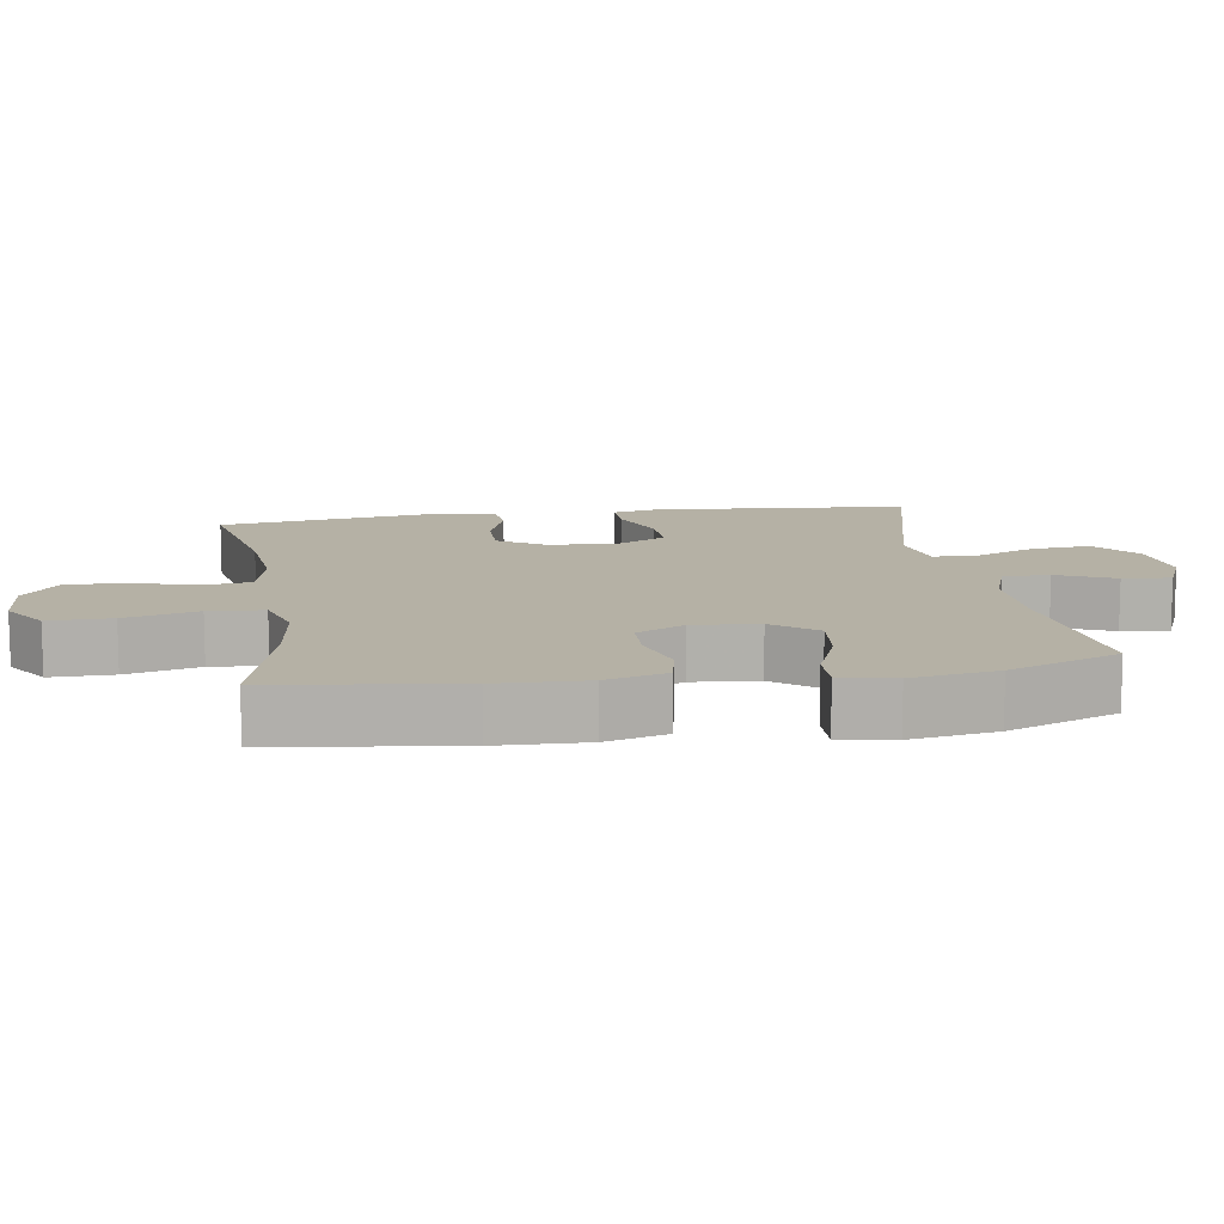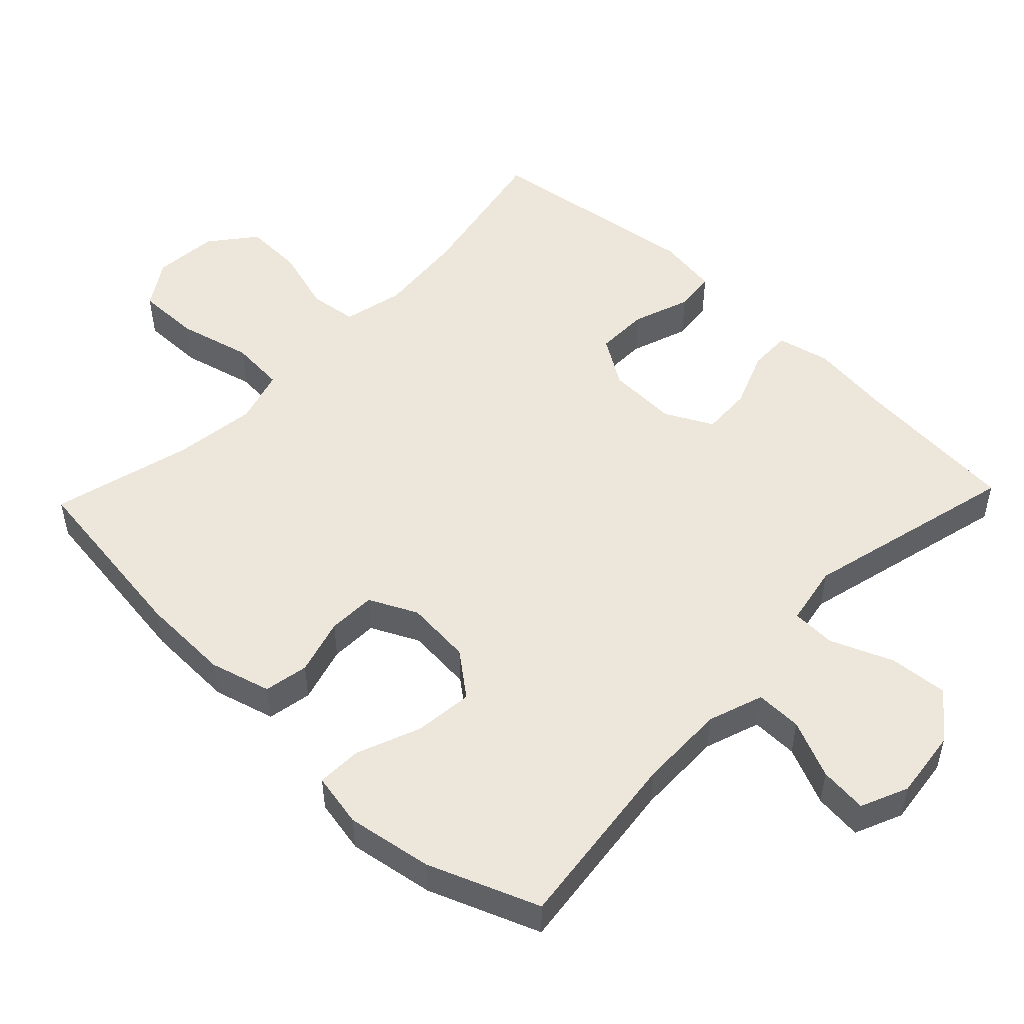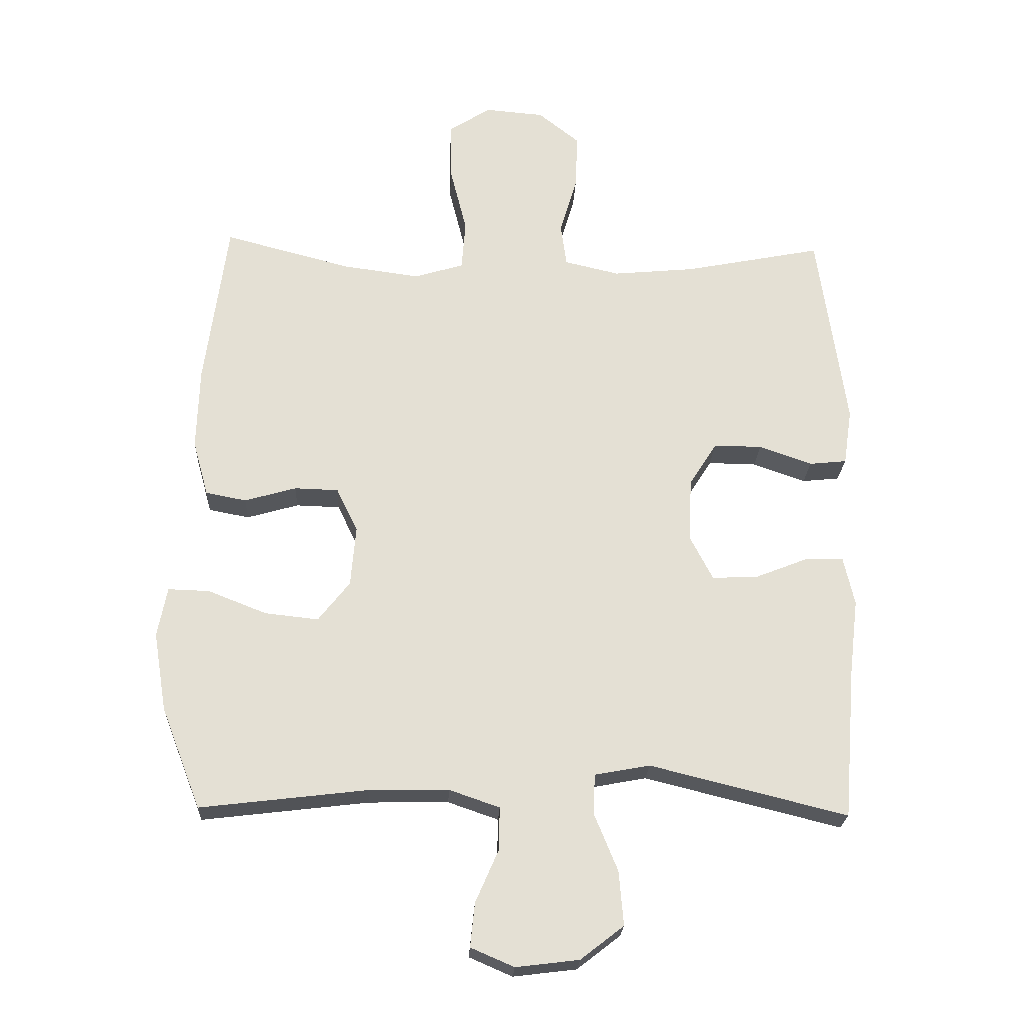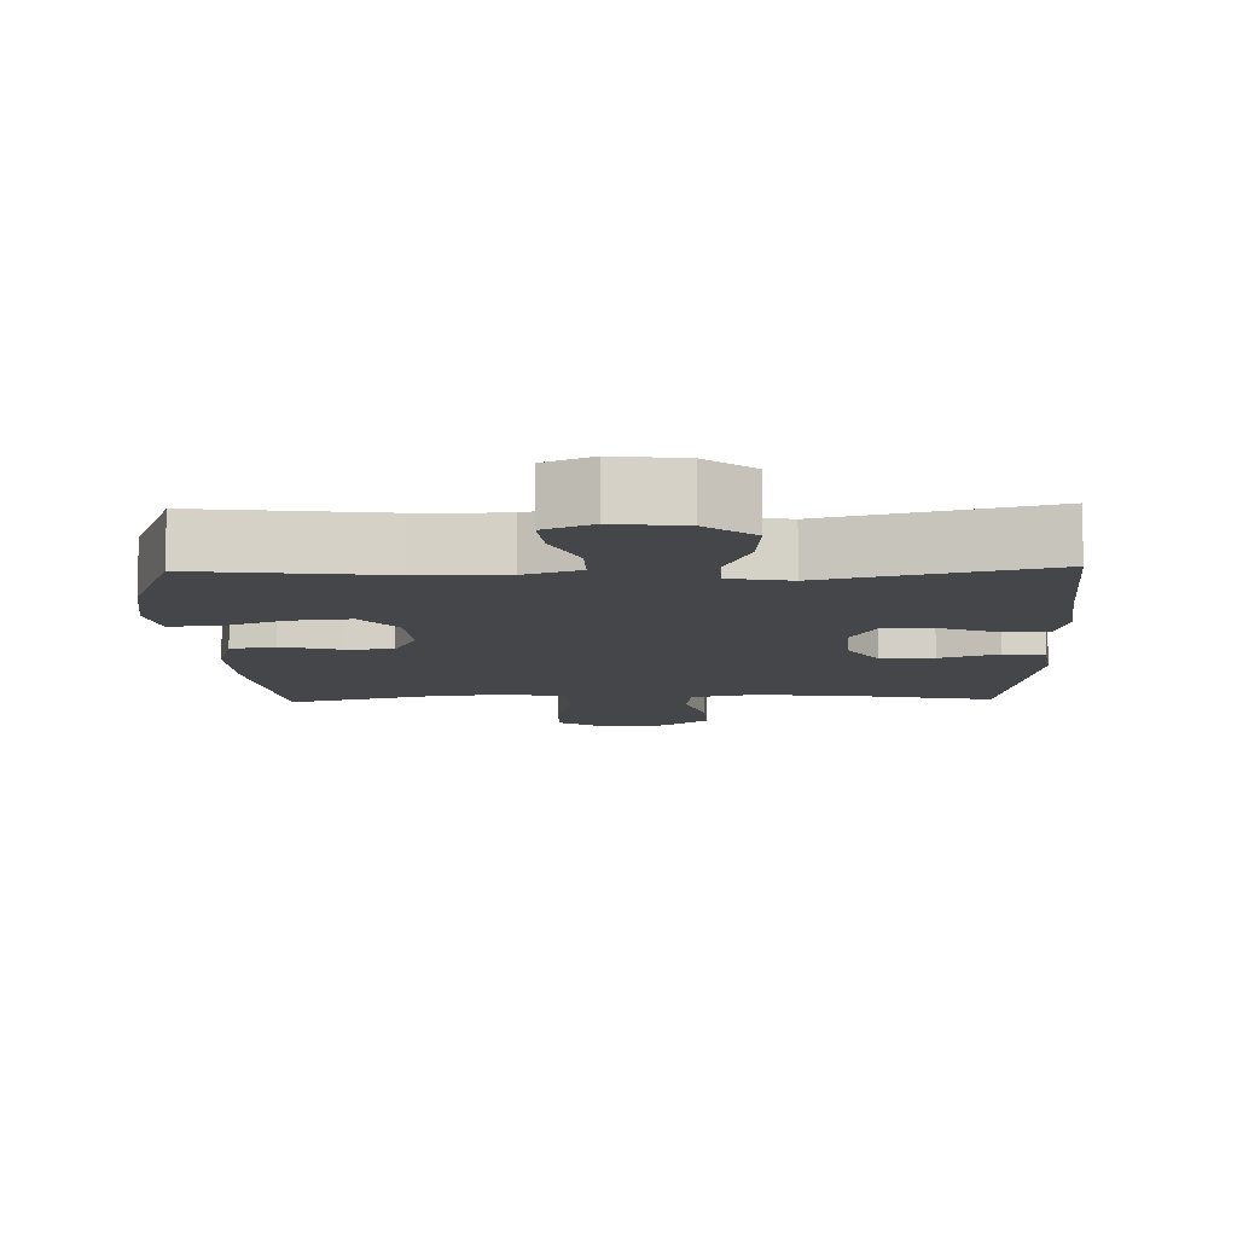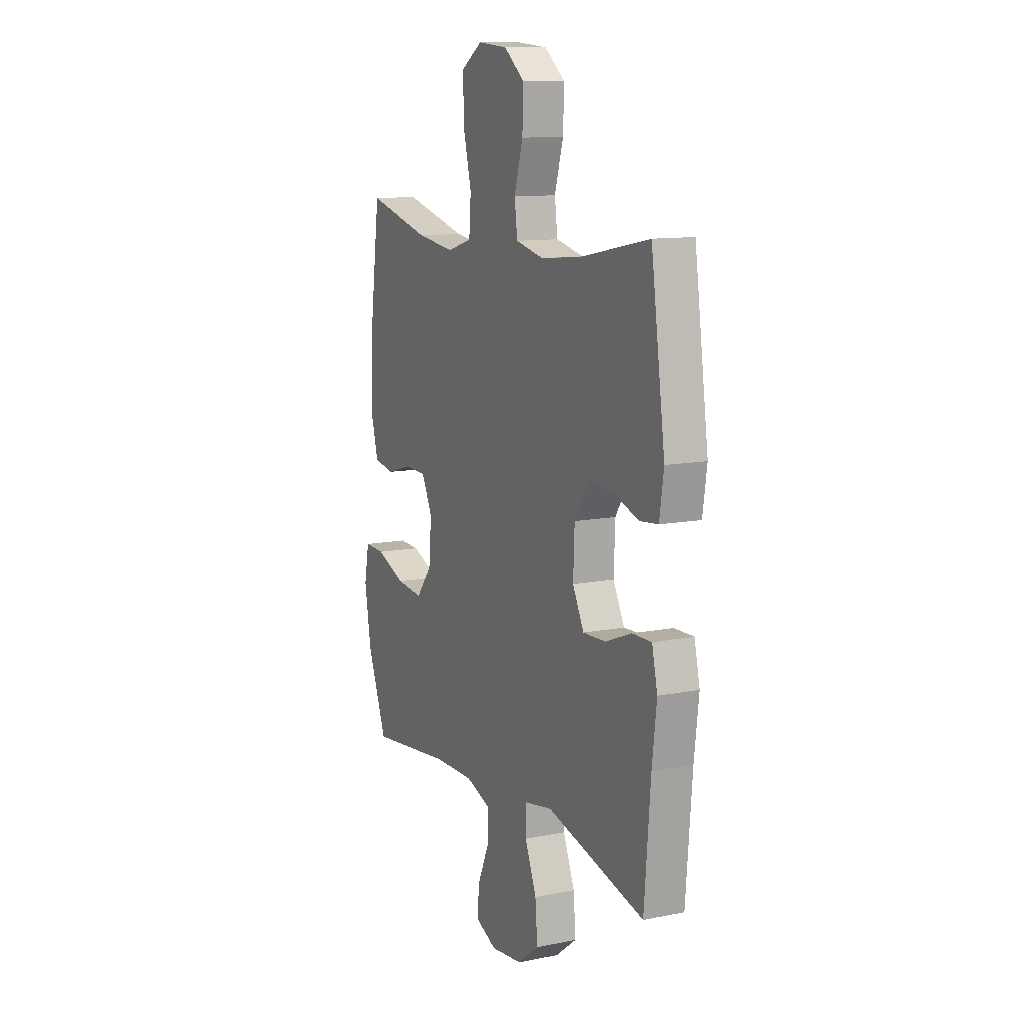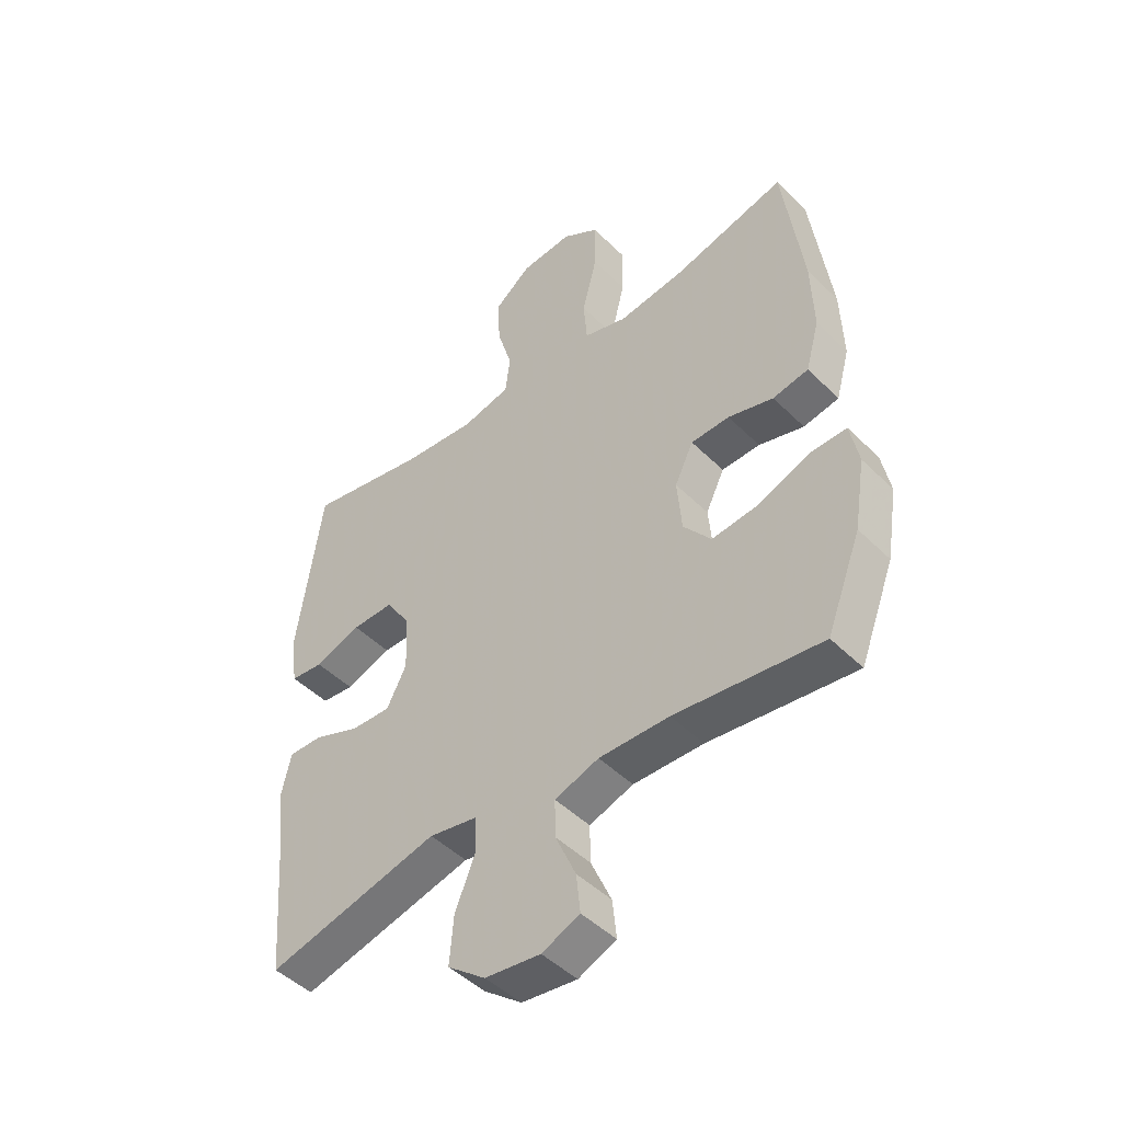
<metadata>
{"format":"obj","ext":"obj","renderer":"f3d","projection":"perspective","resolution":1024,"background":"white","views":[{"elev":11.9,"azim":81.1,"up":"+Y"},{"elev":51.1,"azim":133.7,"up":"+Y"},{"elev":-23.2,"azim":177.4,"up":"+Z"},{"elev":-9.9,"azim":-178.4,"up":"+Y"},{"elev":11.6,"azim":-115.7,"up":"+Z"},{"elev":-47.0,"azim":42.0,"up":"+Z"}]}
</metadata>
<code>
v -0.5 0.07 0.5
v -0.287 0.07 0.458
v -0.159 0.07 0.446
v -0.073 0.07 0.466
v -0.064 0.07 0.534
v -0.091 0.07 0.625
v -0.094 0.07 0.71
v -0.03 0.07 0.761
v 0.062 0.07 0.769
v 0.127 0.07 0.727
v 0.126 0.07 0.637
v 0.1 0.07 0.533
v 0.106 0.07 0.455
v 0.183 0.07 0.432
v 0.302 0.07 0.448
v 0.5 0.07 0.5
v 0.535 0.07 0.239
v 0.539 0.07 0.111
v 0.515 0.07 0.024
v 0.452 0.07 0.012
v 0.372 0.07 0.035
v 0.304 0.07 0.033
v 0.271 0.07 -0.035
v 0.279 0.07 -0.129
v 0.328 0.07 -0.191
v 0.411 0.07 -0.182
v 0.502 0.07 -0.146
v 0.566 0.07 -0.144
v 0.581 0.07 -0.221
v 0.561 0.07 -0.343
v 0.5 0.07 -0.5
v 0.241 0.07 -0.469
v 0.117 0.07 -0.467
v 0.039 0.07 -0.494
v 0.04 0.07 -0.56
v 0.076 0.07 -0.642
v 0.083 0.07 -0.71
v 0.016 0.07 -0.739
v -0.082 0.07 -0.727
v -0.149 0.07 -0.675
v -0.142 0.07 -0.591
v -0.106 0.07 -0.503
v -0.108 0.07 -0.44
v -0.194 0.07 -0.424
v -0.5 0.07 -0.5
v -0.519 0.07 -0.265
v -0.533 0.07 -0.148
v -0.516 0.07 -0.073
v -0.456 0.07 -0.074
v -0.375 0.07 -0.106
v -0.304 0.07 -0.109
v -0.269 0.07 -0.041
v -0.273 0.07 0.058
v -0.316 0.07 0.126
v -0.391 0.07 0.125
v -0.473 0.07 0.096
v -0.531 0.07 0.102
v -0.544 0.07 0.189
v -0.5 0 0.5
v -0.287 0 0.458
v -0.159 0 0.446
v -0.073 0 0.466
v -0.064 0 0.534
v -0.091 0 0.625
v -0.094 0 0.71
v -0.03 0 0.761
v 0.062 0 0.769
v 0.127 0 0.727
v 0.126 0 0.637
v 0.1 0 0.533
v 0.106 0 0.455
v 0.183 0 0.432
v 0.302 0 0.448
v 0.5 0 0.5
v 0.535 0 0.239
v 0.539 0 0.111
v 0.515 0 0.024
v 0.452 0 0.012
v 0.372 0 0.035
v 0.304 0 0.033
v 0.271 0 -0.035
v 0.279 0 -0.129
v 0.328 0 -0.191
v 0.411 0 -0.182
v 0.502 0 -0.146
v 0.566 0 -0.144
v 0.581 0 -0.221
v 0.561 0 -0.343
v 0.5 0 -0.5
v 0.241 0 -0.469
v 0.117 0 -0.467
v 0.039 0 -0.494
v 0.04 0 -0.56
v 0.076 0 -0.642
v 0.083 0 -0.71
v 0.016 0 -0.739
v -0.082 0 -0.727
v -0.149 0 -0.675
v -0.142 0 -0.591
v -0.106 0 -0.503
v -0.108 0 -0.44
v -0.194 0 -0.424
v -0.5 0 -0.5
v -0.519 0 -0.265
v -0.533 0 -0.148
v -0.516 0 -0.073
v -0.456 0 -0.074
v -0.375 0 -0.106
v -0.304 0 -0.109
v -0.269 0 -0.041
v -0.273 0 0.058
v -0.316 0 0.126
v -0.391 0 0.125
v -0.473 0 0.096
v -0.531 0 0.102
v -0.544 0 0.189
f 58 1 2
f 57 58 2
f 56 57 2
f 55 56 2
f 54 55 2 3
f 53 54 3 4
f 52 53 4
f 48 49 50
f 47 48 50
f 46 47 50
f 46 50 51
f 45 46 51
f 44 45 51
f 43 44 51 52
f 40 41 42
f 39 40 42
f 38 39 42
f 37 38 42
f 36 37 42
f 35 36 42
f 34 35 42 43
f 43 52 4
f 34 43 4
f 33 34 4
f 30 31 32
f 29 30 32
f 28 29 32
f 27 28 32
f 26 27 32
f 25 26 32 33
f 19 20 21
f 18 19 21
f 17 18 21
f 16 17 21
f 15 16 21
f 14 15 21 22
f 13 14 22 23
f 10 11 12
f 9 10 12
f 8 9 12
f 7 8 12
f 6 7 12
f 5 6 12
f 5 12 13
f 13 23 24
f 5 13 24
f 4 5 24
f 24 25 33
f 4 24 33
f 60 59 116
f 60 116 115
f 60 115 114
f 60 114 113
f 61 60 113 112
f 62 61 112 111
f 62 111 110
f 108 107 106
f 108 106 105
f 108 105 104
f 109 108 104
f 109 104 103
f 109 103 102
f 110 109 102 101
f 100 99 98
f 100 98 97
f 100 97 96
f 100 96 95
f 100 95 94
f 100 94 93
f 101 100 93 92
f 62 110 101
f 62 101 92
f 62 92 91
f 90 89 88
f 90 88 87
f 90 87 86
f 90 86 85
f 90 85 84
f 91 90 84 83
f 79 78 77
f 79 77 76
f 79 76 75
f 79 75 74
f 79 74 73
f 80 79 73 72
f 81 80 72 71
f 70 69 68
f 70 68 67
f 70 67 66
f 70 66 65
f 70 65 64
f 70 64 63
f 71 70 63
f 82 81 71
f 82 71 63
f 82 63 62
f 91 83 82
f 91 82 62
f 1 59 60 2
f 2 60 61 3
f 3 61 62 4
f 4 62 63 5
f 5 63 64 6
f 6 64 65 7
f 7 65 66 8
f 8 66 67 9
f 9 67 68 10
f 10 68 69 11
f 11 69 70 12
f 12 70 71 13
f 13 71 72 14
f 14 72 73 15
f 15 73 74 16
f 16 74 75 17
f 17 75 76 18
f 18 76 77 19
f 19 77 78 20
f 20 78 79 21
f 21 79 80 22
f 22 80 81 23
f 23 81 82 24
f 24 82 83 25
f 25 83 84 26
f 26 84 85 27
f 27 85 86 28
f 28 86 87 29
f 29 87 88 30
f 30 88 89 31
f 31 89 90 32
f 32 90 91 33
f 33 91 92 34
f 34 92 93 35
f 35 93 94 36
f 36 94 95 37
f 37 95 96 38
f 38 96 97 39
f 39 97 98 40
f 40 98 99 41
f 41 99 100 42
f 42 100 101 43
f 43 101 102 44
f 44 102 103 45
f 45 103 104 46
f 46 104 105 47
f 47 105 106 48
f 48 106 107 49
f 49 107 108 50
f 50 108 109 51
f 51 109 110 52
f 52 110 111 53
f 53 111 112 54
f 54 112 113 55
f 55 113 114 56
f 56 114 115 57
f 57 115 116 58
f 58 116 59 1

</code>
